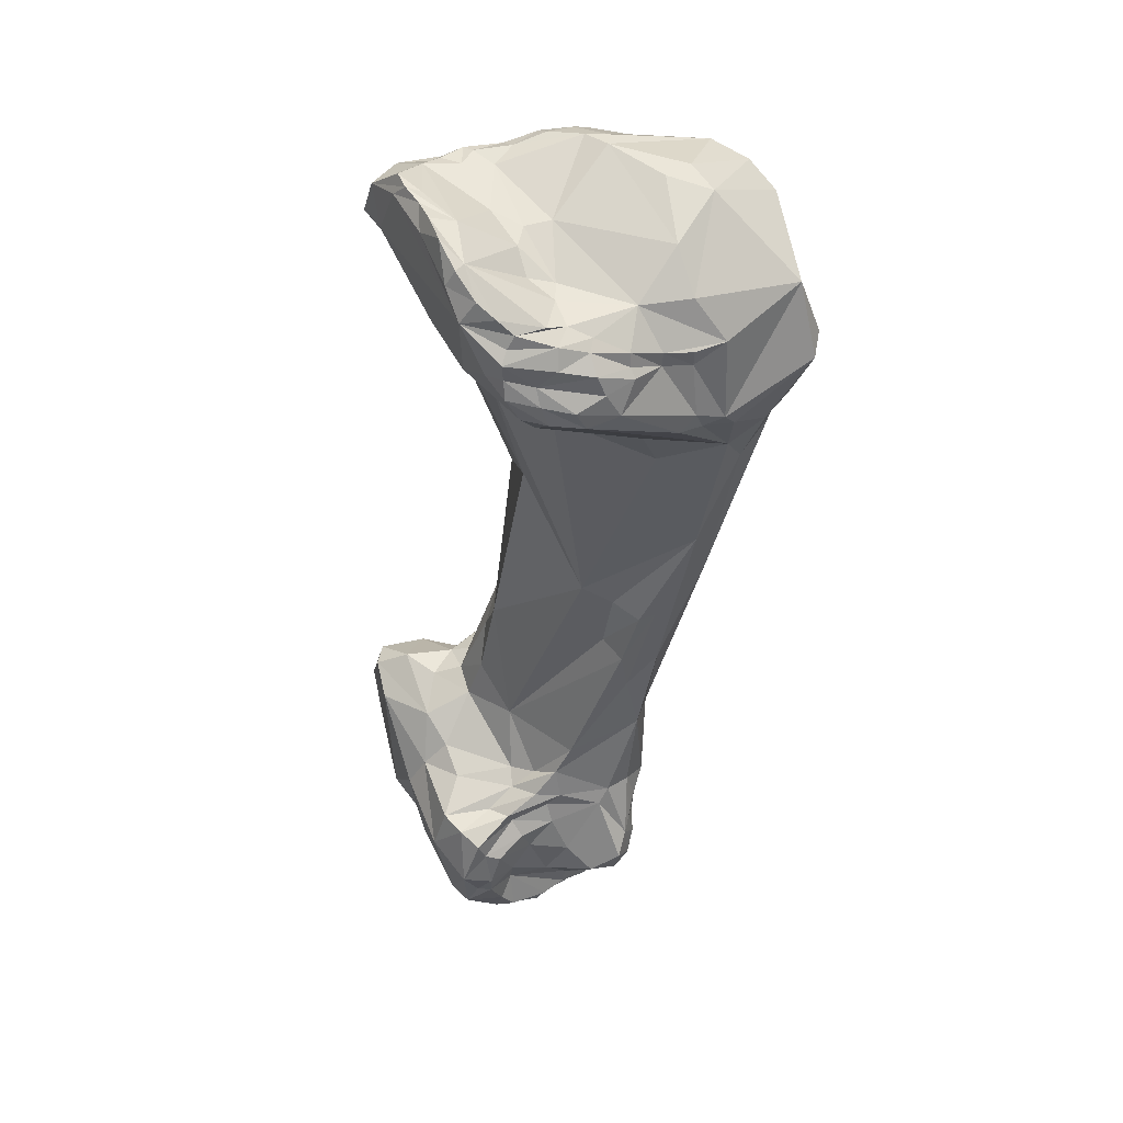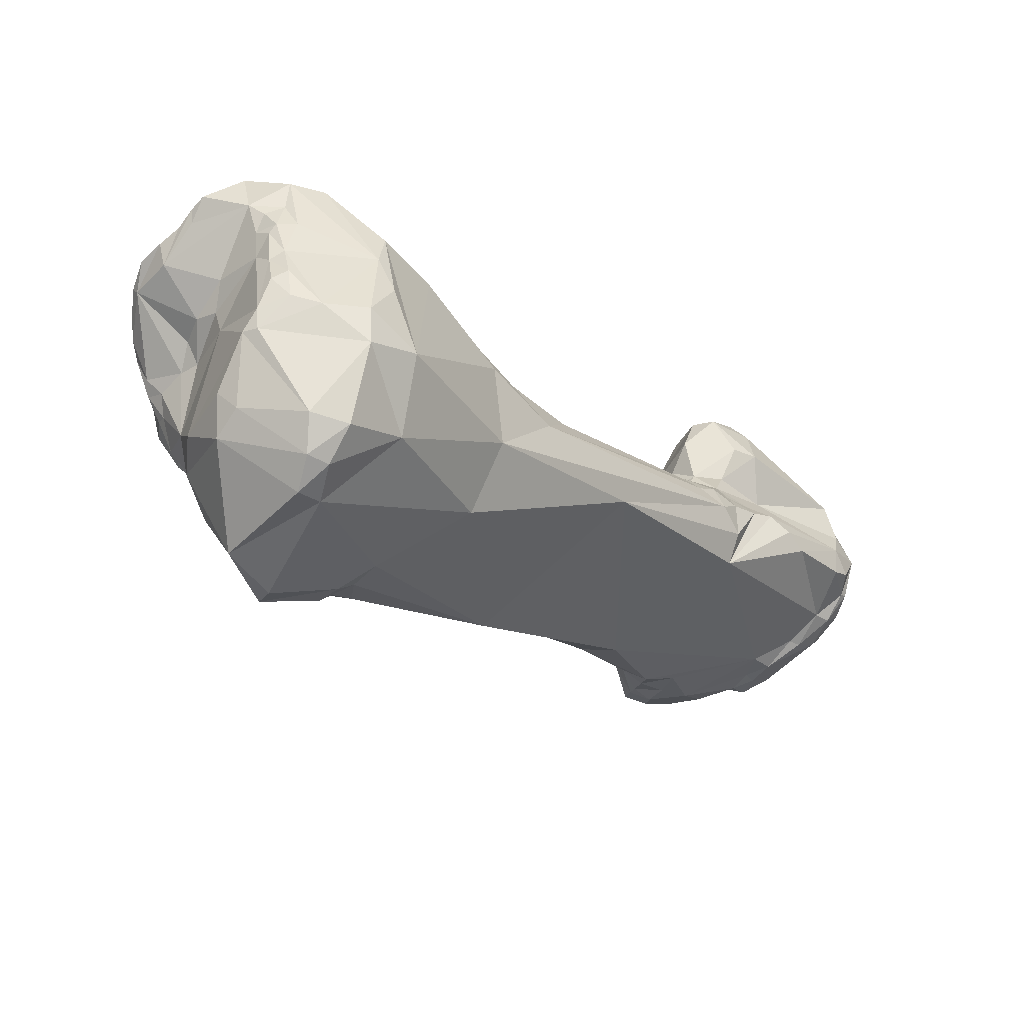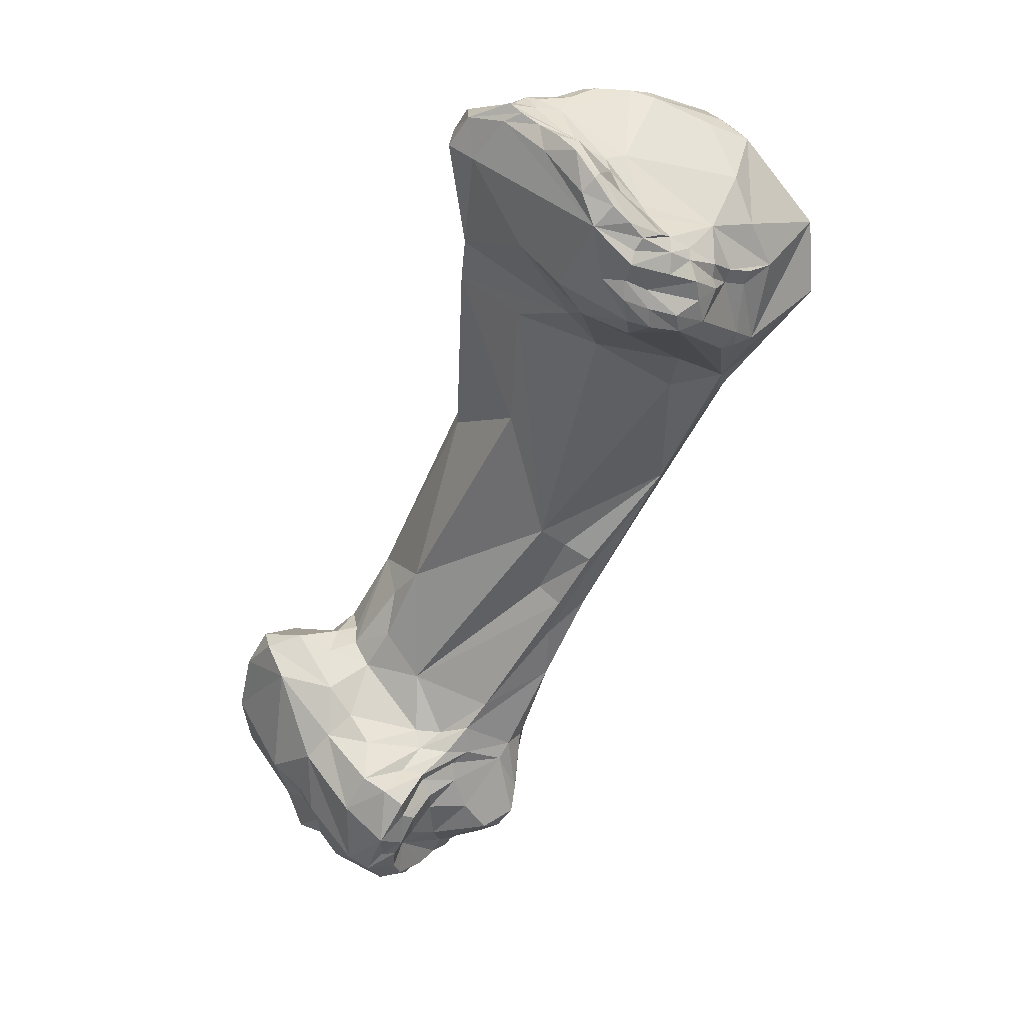
<metadata>
{"format":"obj","ext":"obj","renderer":"f3d","projection":"perspective","resolution":1024,"background":"white","views":[{"elev":10.6,"azim":-163.7,"up":"+Y"},{"elev":59.4,"azim":-76.5,"up":"+Y"},{"elev":0.6,"azim":171.3,"up":"+Y"}]}
</metadata>
<code>
o metacarpal1_lvs.vtp_metacarpal1_lvs.vtp.010
v 0.01607 -0.05439 0.05948
v 0.01557 -0.05345 0.05887
v 0.01709 -0.05363 0.05864
v 0.01772 -0.05577 0.05973
v 0.01553 -0.05587 0.05947
v 0.01487 -0.05068 0.0567
v 0.01391 -0.05592 0.0583
v 0.01773 -0.05142 0.05365
v 0.01858 -0.05482 0.05856
v 0.01583 -0.04927 0.05457
v 0.0163 -0.04962 0.05328
v 0.01535 -0.04976 0.05575
v 0.02017 -0.0563 0.05811
v 0.01613 -0.05794 0.05923
v 0.01475 -0.05726 0.05947
v 0.01573 -0.05626 0.05972
v 0.01398 -0.05648 0.05898
v 0.01133 -0.04753 0.05292
v 0.01251 -0.05717 0.05709
v 0.01255 -0.05743 0.05765
v 0.01098 -0.05734 0.05532
v 0.02035 -0.05468 0.05753
v 0.02017 -0.05026 0.05296
v 0.01666 -0.04883 0.05128
v 0.01795 -0.04983 0.0514
v 0.01542 -0.04862 0.05365
v 0.01597 -0.0485 0.05209
v 0.02092 -0.05597 0.05736
v 0.02012 -0.05791 0.05746
v 0.01384 -0.05892 0.05866
v 0.01425 -0.0614 0.05696
v 0.01834 -0.06096 0.05591
v 0.01317 -0.05812 0.05845
v 0.008907 -0.03925 0.04721
v 0.01299 -0.04707 0.05306
v 0.006495 -0.05113 0.04771
v 0.01113 -0.05821 0.05617
v 0.007167 -0.05526 0.0495
v 0.008102 -0.05623 0.05094
v 0.008483 -0.05892 0.05178
v 0.01081 -0.05923 0.05501
v 0.02209 -0.05143 0.05225
v 0.02299 -0.05402 0.05315
v 0.02233 -0.05623 0.05521
v 0.01999 -0.04966 0.05176
v 0.02173 -0.04987 0.05019
v 0.0177 -0.04971 0.04983
v 0.01491 -0.04741 0.0526
v 0.01665 -0.04949 0.04957
v 0.01505 -0.04634 0.05123
v 0.01489 -0.04562 0.04949
v 0.01188 -0.06137 0.05626
v 0.01285 -0.06216 0.05571
v 0.01555 -0.06334 0.05386
v 0.01945 -0.06029 0.05471
v 0.01859 -0.06137 0.05416
v 0.01077 -0.05972 0.05542
v 0.01392 -0.04602 0.05204
v 0.005947 -0.03115 0.0415
v 0.002016 -0.04279 0.04136
v 0.002442 -0.03225 0.04079
v 0.004821 -0.04784 0.04338
v 0.006447 -0.05181 0.04583
v 0.00749 -0.05654 0.04925
v 0.007569 -0.0555 0.04812
v 0.007921 -0.05774 0.05042
v 0.008682 -0.06077 0.05099
v 0.007931 -0.05995 0.04963
v 0.009345 -0.06075 0.05253
v 0.007688 -0.05879 0.04978
v 0.01033 -0.06034 0.05441
v 0.02263 -0.05148 0.05119
v 0.02094 -0.05209 0.04825
v 0.02121 -0.05731 0.05064
v 0.02032 -0.05919 0.05295
v 0.01988 -0.04989 0.04889
v 0.02161 -0.05049 0.04905
v 0.0168 -0.05031 0.04869
v 0.01823 -0.05072 0.04852
v 0.01425 -0.04519 0.05057
v 0.01478 -0.04743 0.04678
v 0.01378 -0.04638 0.04501
v 0.009494 -0.03446 0.043
v 0.01188 -0.03816 0.04216
v 0.01171 -0.03755 0.04329
v 0.0105 -0.06095 0.05502
v 0.01238 -0.06248 0.05474
v 0.01131 -0.06186 0.0552
v 0.01391 -0.06292 0.05431
v 0.01671 -0.06299 0.05255
v 0.01465 -0.06348 0.05289
v 0.01959 -0.06109 0.05316
v 0.01858 -0.06132 0.05174
v 0.01772 -0.06249 0.05101
v 0.009943 -0.03104 0.04012
v 0.005452 -0.02425 0.03762
v 0.001736 -0.02559 0.03785
v -0.002068 -0.03485 0.03596
v -0.002138 -0.03323 0.0362
v 0.001673 -0.04097 0.03807
v -0.000811 -0.03658 0.03599
v -0.001471 -0.03218 0.03714
v -0.002301 -0.02573 0.03517
v 0.00439 -0.04528 0.04113
v 0.006592 -0.04955 0.04429
v 0.008358 -0.0559 0.04725
v 0.009893 -0.05359 0.04562
v 0.01085 -0.05493 0.04615
v 0.007651 -0.05772 0.04887
v 0.007782 -0.05858 0.04863
v 0.008607 -0.06082 0.04963
v 0.009475 -0.06134 0.051
v 0.009907 -0.06132 0.05233
v 0.008037 -0.05984 0.04833
v 0.01079 -0.06151 0.05419
v 0.01033 -0.06145 0.05351
v 0.0195 -0.05656 0.04804
v 0.01829 -0.05269 0.04752
v 0.01843 -0.05533 0.04743
v 0.01986 -0.05854 0.05009
v 0.01955 -0.05928 0.05122
v 0.01515 -0.04974 0.04706
v 0.01618 -0.05151 0.04809
v 0.01354 -0.05209 0.04686
v 0.009764 -0.03806 0.03716
v 0.007687 -0.04393 0.03992
v 0.01259 -0.03106 0.03501
v 0.01093 -0.03099 0.03905
v 0.011 -0.06196 0.0544
v 0.01317 -0.06282 0.0535
v 0.01194 -0.0624 0.05405
v 0.01366 -0.06383 0.05209
v 0.01878 -0.06041 0.05047
v 0.0162 -0.06282 0.04777
v 0.01721 -0.06222 0.04816
v 0.01531 -0.0637 0.05001
v 0.01921 -0.05969 0.04951
v 0.01156 -0.02741 0.03651
v 0.0044 -0.02241 0.03585
v 0.006212 -0.02244 0.03535
v 0.008344 -0.0238 0.03582
v 0.01168 -0.02474 0.03442
v 0.000364 -0.02305 0.03599
v -0.00133 -0.02398 0.03543
v -0.002549 -0.03392 0.03514
v -0.002329 -0.03461 0.03414
v -0.003168 -0.03359 0.03476
v -0.002822 -0.03267 0.03564
v 0.006325 -0.04467 0.04054
v 0.002341 -0.03649 0.03303
v -0.000622 -0.03589 0.03427
v 0.005016 -0.04546 0.04054
v -0.004829 -0.03062 0.03305
v -0.002606 -0.02474 0.03431
v -0.004387 -0.02844 0.03123
v 0.006343 -0.04787 0.04232
v 0.01075 -0.05631 0.04668
v 0.008852 -0.05676 0.04732
v 0.01223 -0.05521 0.0469
v 0.01338 -0.05605 0.04671
v 0.01195 -0.05624 0.04623
v 0.009565 -0.0607 0.04836
v 0.01176 -0.06182 0.05113
v 0.01051 -0.06163 0.05192
v 0.01073 -0.05947 0.04784
v 0.0111 -0.06226 0.05353
v 0.01128 -0.06211 0.05228
v 0.01119 -0.06235 0.05276
v 0.0175 -0.05925 0.04619
v 0.01718 -0.05423 0.04727
v 0.01659 -0.05751 0.04532
v 0.01632 -0.05566 0.04653
v 0.01355 -0.0551 0.04712
v 0.007376 -0.04697 0.04261
v 0.01007 -0.03306 0.03284
v 0.006481 -0.03461 0.03093
v 0.008141 -0.03323 0.02944
v 0.01265 -0.02949 0.03327
v 0.01264 -0.06297 0.05287
v 0.01311 -0.06328 0.05173
v 0.01567 -0.06098 0.04559
v 0.01464 -0.06287 0.04887
v 0.01474 -0.06195 0.04729
v 0.01546 -0.06195 0.04725
v 0.0129 -0.0631 0.05094
v 0.01422 -0.06338 0.0496
v 0.01348 -0.02433 0.03101
v 0.000278 -0.02255 0.03416
v 0.0057 -0.02206 0.03326
v 0.00388 -0.02234 0.03073
v 0.009897 -0.02383 0.03463
v -0.001372 -0.02343 0.03447
v -0.004786 -0.03176 0.03246
v -0.001422 -0.03458 0.03184
v 0.002392 -0.03531 0.03081
v 0.000514 -0.03486 0.02979
v -0.000309 -0.03463 0.03058
v 0.003522 -0.03431 0.02591
v -0.00085 -0.02461 0.03002
v -0.000541 -0.02898 0.02795
v -0.001264 -0.03424 0.03077
v -0.001707 -0.03084 0.029
v 0.01335 -0.05745 0.0459
v 0.01155 -0.05694 0.04698
v 0.01137 -0.05792 0.04725
v 0.01443 -0.0572 0.04614
v 0.01234 -0.06114 0.04936
v 0.01416 -0.06162 0.04889
v 0.01208 -0.06254 0.05164
v 0.01273 -0.05946 0.04773
v 0.01221 -0.06265 0.05218
v 0.01554 -0.05817 0.04479
v 0.007829 -0.03338 0.02775
v 0.01081 -0.03024 0.02751
v 0.01306 -0.02625 0.02739
v 0.01408 -0.02552 0.02818
v 0.01446 -0.0596 0.04557
v 0.01446 -0.06124 0.04651
v 0.0146 -0.05892 0.04479
v 0.01374 -0.06085 0.04792
v 0.0133 -0.02437 0.02704
v 0.01304 -0.02358 0.02946
v 0.000317 -0.02355 0.0307
v 0.003759 -0.02272 0.03001
v 0.005791 -0.02204 0.03173
v 0.007173 -0.02219 0.03122
v 0.008592 -0.02271 0.03057
v 0.00491 -0.02231 0.0304
v 0.01054 -0.02318 0.03059
v 0.005866 -0.0344 0.0263
v -0.000242 -0.03408 0.02974
v 0.002204 -0.0338 0.0265
v 0.005198 -0.03338 0.02485
v 0.003782 -0.03365 0.02522
v 0.005003 -0.03419 0.02543
v 0.000224 -0.02677 0.02805
v 0.001125 -0.024 0.02951
v 0.001628 -0.02924 0.02694
v -0.000331 -0.03183 0.0287
v -0.000511 -0.03123 0.02816
v 0.000658 -0.03124 0.02746
v 0.01332 -0.05781 0.04648
v 0.01284 -0.0587 0.04674
v 0.01383 -0.05982 0.046
v 0.006146 -0.03394 0.02508
v 0.009124 -0.03207 0.02658
v 0.008109 -0.02983 0.02306
v 0.01183 -0.02474 0.02565
v 0.01132 -0.02355 0.02794
v 0.01108 -0.02443 0.02508
v 0.01158 -0.0239 0.02556
v 0.01155 -0.02348 0.02965
v 0.005627 -0.02584 0.02803
v 0.006609 -0.02223 0.03056
v 0.007965 -0.02279 0.03002
v 0.01011 -0.02289 0.02971
v 0.009589 -0.02301 0.0295
v 0.008517 -0.0236 0.02915
v 0.00082 -0.03181 0.02784
v 0.001588 -0.03224 0.02645
v 0.002611 -0.0329 0.02566
v 0.005322 -0.0325 0.02462
v 0.006518 -0.03304 0.02417
v 0.006484 -0.03218 0.02385
v 0.001727 -0.03112 0.02617
v 0.003109 -0.03047 0.02544
v 0.004117 -0.03 0.02507
v 0.004893 -0.02902 0.02596
v 0.005113 -0.02837 0.02678
v 0.007475 -0.03204 0.02446
v 0.005791 -0.03028 0.02326
v 0.006465 -0.02964 0.02292
v 0.006341 -0.03153 0.0232
v 0.007264 -0.02892 0.02271
v 0.006175 -0.03086 0.02334
v 0.008671 -0.0283 0.02298
v 0.01018 -0.02624 0.02428
v 0.01035 -0.02502 0.02462
v 0.01086 -0.02332 0.02886
v 0.01043 -0.02462 0.02527
v 0.009844 -0.02355 0.02874
v 0.008574 -0.02576 0.02433
v 0.008129 -0.02542 0.02731
v 0.006712 -0.02609 0.02746
v 0.001766 -0.03175 0.02642
v 0.002846 -0.03207 0.02507
v 0.004284 -0.03182 0.02434
v 0.00315 -0.03106 0.02511
v 0.004263 -0.03081 0.02424
v 0.004717 -0.03001 0.02415
v 0.006127 -0.02814 0.026
v 0.007839 -0.0274 0.02301
v 0.006657 -0.02685 0.02644
v 0.008124 -0.02767 0.02267
v 0.008932 -0.0264 0.02301
v 0.009624 -0.02561 0.02382
f 1 2 3
f 3 4 1
f 2 1 5
f 5 1 4
f 2 6 3
f 7 2 5
f 6 2 7
f 8 9 3
f 3 9 4
f 3 10 11
f 8 3 11
f 3 6 12
f 3 12 10
f 9 13 4
f 4 14 15
f 16 4 15
f 5 4 16
f 14 4 13
f 17 5 16
f 5 17 7
f 18 12 6
f 7 18 6
f 19 7 20
f 21 18 7
f 21 7 19
f 17 20 7
f 8 22 9
f 8 23 22
f 8 24 25
f 23 8 25
f 8 11 24
f 9 22 13
f 11 10 26
f 10 12 18
f 18 26 10
f 24 11 27
f 27 11 26
f 22 28 13
f 14 13 29
f 29 13 28
f 30 15 14
f 14 31 30
f 29 32 14
f 31 14 32
f 16 15 17
f 33 17 15
f 30 33 15
f 17 33 20
f 18 34 35
f 35 26 18
f 18 21 36
f 34 18 36
f 19 20 37
f 19 37 21
f 20 33 37
f 36 21 38
f 39 38 21
f 40 39 21
f 21 41 40
f 41 21 37
f 22 23 42
f 22 42 43
f 22 44 28
f 22 43 44
f 23 25 45
f 46 23 45
f 46 42 23
f 25 24 47
f 48 24 27
f 49 47 24
f 48 50 24
f 51 49 24
f 24 50 51
f 45 25 47
f 27 26 48
f 48 26 35
f 44 29 28
f 32 29 44
f 30 52 33
f 30 31 52
f 52 31 53
f 54 31 32
f 53 31 54
f 55 32 44
f 55 56 32
f 56 54 32
f 52 57 33
f 33 57 37
f 35 34 58
f 58 34 59
f 34 36 60
f 34 60 61
f 61 59 34
f 35 58 48
f 60 36 62
f 63 62 36
f 63 36 38
f 57 41 37
f 38 64 65
f 65 63 38
f 39 64 38
f 40 66 39
f 39 66 64
f 40 67 68
f 40 69 67
f 70 66 40
f 71 69 40
f 68 70 40
f 40 41 71
f 71 41 57
f 72 42 46
f 72 43 42
f 43 73 74
f 74 44 43
f 73 43 72
f 44 74 75
f 55 44 75
f 76 46 45
f 45 47 76
f 72 46 77
f 77 46 76
f 78 47 49
f 47 78 79
f 76 47 79
f 50 48 58
f 51 78 49
f 51 50 80
f 80 50 58
f 78 51 81
f 81 51 82
f 83 51 80
f 84 82 51
f 51 83 85
f 84 51 85
f 57 52 86
f 52 53 87
f 88 86 52
f 88 52 87
f 87 53 89
f 89 53 54
f 56 90 54
f 91 54 90
f 91 89 54
f 92 55 75
f 92 56 55
f 92 93 56
f 94 90 56
f 93 94 56
f 86 71 57
f 59 83 58
f 83 80 58
f 59 95 83
f 59 96 95
f 59 97 96
f 59 61 97
f 98 99 60
f 60 100 101
f 61 60 102
f 60 99 102
f 60 62 100
f 101 98 60
f 103 61 102
f 61 103 97
f 62 104 100
f 105 62 63
f 105 104 62
f 65 106 63
f 63 107 105
f 63 108 107
f 63 106 108
f 64 109 65
f 66 109 64
f 109 110 65
f 65 110 106
f 109 66 70
f 68 67 111
f 67 112 111
f 67 113 112
f 67 69 113
f 114 110 68
f 68 110 70
f 68 111 114
f 115 116 69
f 71 115 69
f 69 116 113
f 110 109 70
f 115 71 86
f 73 72 77
f 73 117 74
f 118 119 73
f 73 119 117
f 73 77 118
f 117 120 74
f 74 120 121
f 75 74 121
f 75 121 92
f 77 76 118
f 76 79 118
f 78 122 123
f 122 78 81
f 123 79 78
f 123 118 79
f 82 122 81
f 122 82 124
f 125 126 82
f 124 82 126
f 82 84 125
f 127 85 83
f 127 83 128
f 95 128 83
f 127 125 84
f 85 127 84
f 86 88 129
f 115 86 129
f 87 130 131
f 88 87 131
f 130 87 89
f 131 129 88
f 91 130 89
f 132 91 90
f 132 90 94
f 132 130 91
f 133 92 121
f 92 133 93
f 93 133 94
f 134 94 135
f 94 134 136
f 135 94 137
f 133 137 94
f 132 94 136
f 95 96 138
f 138 128 95
f 96 97 139
f 96 139 140
f 141 96 140
f 142 96 141
f 142 138 96
f 139 97 143
f 97 103 144
f 97 144 143
f 99 98 145
f 98 101 146
f 146 145 98
f 147 148 99
f 99 148 102
f 99 145 147
f 100 149 126
f 126 150 100
f 101 100 151
f 150 151 100
f 149 100 152
f 100 104 152
f 146 101 151
f 102 153 103
f 148 153 102
f 154 103 155
f 155 103 153
f 144 103 154
f 156 104 105
f 104 156 152
f 105 107 156
f 106 157 108
f 106 158 157
f 158 106 110
f 107 159 124
f 107 124 156
f 159 107 108
f 108 160 159
f 160 108 161
f 108 157 161
f 114 158 110
f 114 111 162
f 111 112 163
f 162 111 163
f 112 164 163
f 113 164 112
f 113 116 164
f 158 114 165
f 165 114 162
f 166 116 115
f 166 115 129
f 116 167 164
f 116 168 167
f 116 166 168
f 117 137 120
f 137 117 135
f 119 169 117
f 135 117 169
f 119 118 170
f 118 123 170
f 169 119 171
f 119 170 172
f 171 119 172
f 137 121 120
f 137 133 121
f 123 122 124
f 123 124 173
f 173 170 123
f 159 173 124
f 156 124 174
f 174 124 126
f 125 175 126
f 175 125 127
f 126 149 174
f 150 126 176
f 126 175 176
f 177 127 178
f 127 177 175
f 178 127 128
f 128 138 178
f 129 131 166
f 131 130 179
f 130 132 179
f 131 179 166
f 132 180 179
f 136 180 132
f 135 181 134
f 134 182 136
f 182 134 183
f 184 134 181
f 134 184 183
f 181 135 169
f 185 180 136
f 136 182 186
f 185 136 186
f 178 138 187
f 187 138 142
f 143 188 139
f 189 139 190
f 189 140 139
f 188 190 139
f 140 189 191
f 191 141 140
f 142 141 191
f 187 142 191
f 192 188 143
f 144 192 143
f 154 192 144
f 146 147 145
f 193 147 146
f 146 151 194
f 193 146 194
f 148 147 193
f 193 153 148
f 174 149 152
f 151 150 195
f 150 176 195
f 196 197 151
f 195 198 151
f 151 197 194
f 151 198 196
f 174 152 156
f 153 193 155
f 155 199 154
f 154 199 192
f 199 155 200
f 201 202 155
f 155 193 201
f 200 155 202
f 157 203 161
f 157 204 203
f 157 158 204
f 205 204 158
f 205 158 165
f 159 160 173
f 171 160 206
f 172 160 171
f 172 173 160
f 206 160 161
f 206 161 203
f 162 163 207
f 165 162 207
f 207 163 208
f 163 167 209
f 208 163 209
f 164 167 163
f 210 165 207
f 210 205 165
f 211 168 166
f 166 180 211
f 166 179 180
f 168 209 167
f 168 211 209
f 169 212 181
f 212 169 171
f 170 173 172
f 206 212 171
f 175 177 176
f 195 176 213
f 176 177 213
f 214 177 178
f 214 213 177
f 178 215 214
f 187 216 178
f 215 178 216
f 180 185 211
f 181 217 218
f 218 184 181
f 217 181 219
f 181 212 219
f 208 186 182
f 208 182 183
f 218 220 183
f 183 220 208
f 184 218 183
f 208 185 186
f 208 209 185
f 211 185 209
f 221 187 222
f 187 221 216
f 191 222 187
f 223 188 192
f 224 190 188
f 188 223 224
f 190 225 189
f 225 226 189
f 189 226 227
f 191 189 227
f 225 190 228
f 190 224 228
f 229 191 227
f 229 222 191
f 192 199 223
f 193 194 201
f 197 201 194
f 195 230 198
f 230 195 213
f 231 197 196
f 232 231 196
f 198 232 196
f 201 197 231
f 198 233 234
f 198 235 233
f 235 198 230
f 232 198 234
f 200 236 199
f 236 237 199
f 237 223 199
f 202 238 200
f 200 238 236
f 201 239 202
f 231 239 201
f 239 240 202
f 202 240 241
f 241 238 202
f 203 212 206
f 212 203 219
f 242 219 203
f 242 203 204
f 205 242 204
f 243 242 205
f 243 205 210
f 210 207 220
f 220 207 208
f 243 210 244
f 244 210 220
f 245 230 213
f 213 214 246
f 213 246 245
f 247 214 215
f 214 247 246
f 248 247 215
f 215 221 248
f 221 215 216
f 218 217 244
f 243 217 242
f 242 217 219
f 217 243 244
f 244 220 218
f 249 221 222
f 250 221 251
f 250 248 221
f 221 249 251
f 222 252 249
f 229 252 222
f 237 224 223
f 224 253 228
f 236 224 237
f 236 253 224
f 254 226 225
f 225 228 254
f 227 226 255
f 226 254 255
f 256 229 227
f 257 256 227
f 227 255 257
f 228 255 254
f 228 258 255
f 253 258 228
f 256 252 229
f 245 235 230
f 239 231 259
f 259 231 232
f 259 232 260
f 232 234 261
f 232 261 260
f 262 234 233
f 235 263 233
f 264 233 263
f 264 262 233
f 261 234 262
f 263 235 245
f 253 236 238
f 265 266 238
f 241 265 238
f 267 238 266
f 268 238 267
f 268 269 238
f 253 238 269
f 241 240 239
f 259 241 239
f 265 241 259
f 270 263 245
f 246 270 245
f 246 247 270
f 271 247 272
f 273 270 247
f 272 247 274
f 247 271 275
f 247 275 273
f 276 274 247
f 247 248 277
f 247 277 276
f 278 248 250
f 277 248 278
f 249 252 279
f 249 280 251
f 281 249 279
f 282 280 249
f 283 282 249
f 283 249 281
f 280 250 251
f 282 278 250
f 280 282 250
f 252 256 279
f 253 269 284
f 253 284 258
f 258 257 255
f 256 257 281
f 281 279 256
f 257 258 281
f 281 258 283
f 283 258 284
f 259 260 285
f 259 285 265
f 260 261 286
f 286 285 260
f 286 261 262
f 273 262 264
f 262 273 287
f 286 262 287
f 270 264 263
f 270 273 264
f 266 265 288
f 288 265 285
f 289 267 266
f 266 288 289
f 267 289 271
f 267 271 290
f 267 290 268
f 269 268 291
f 268 290 292
f 291 268 292
f 293 284 269
f 291 293 269
f 290 271 272
f 271 289 275
f 274 292 272
f 272 292 290
f 289 287 273
f 275 289 273
f 274 276 294
f 292 274 294
f 294 276 295
f 277 295 276
f 295 277 296
f 296 277 278
f 278 282 296
f 296 282 292
f 293 292 282
f 283 293 282
f 284 293 283
f 286 288 285
f 287 288 286
f 288 287 289
f 292 293 291
f 292 295 296
f 292 294 295

</code>
